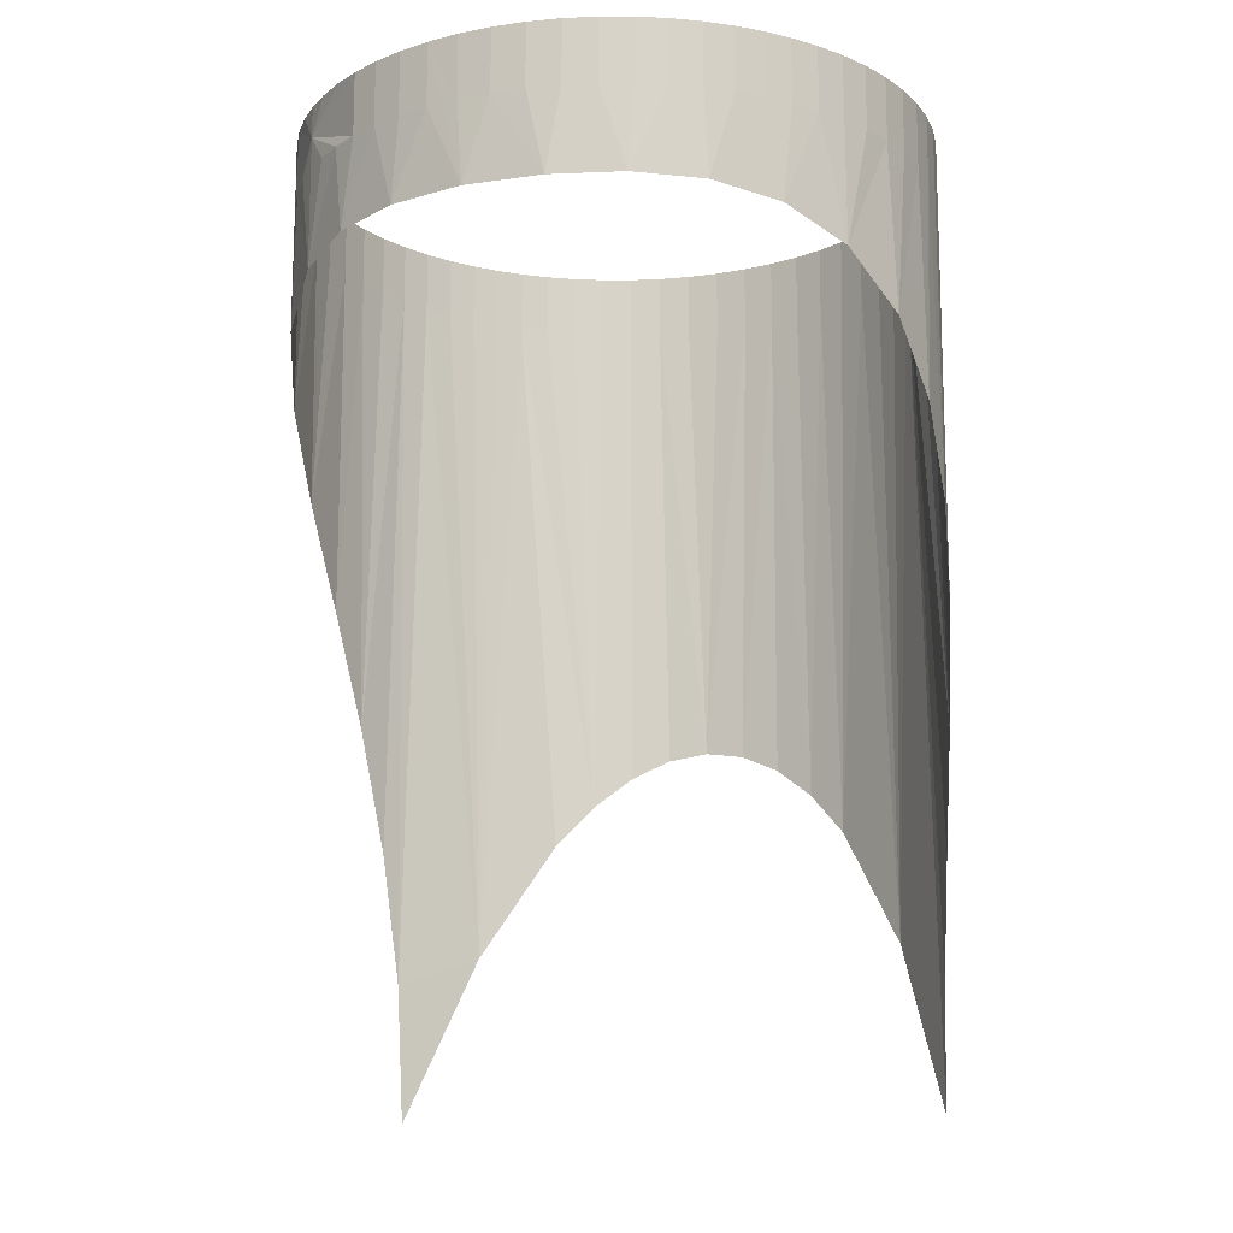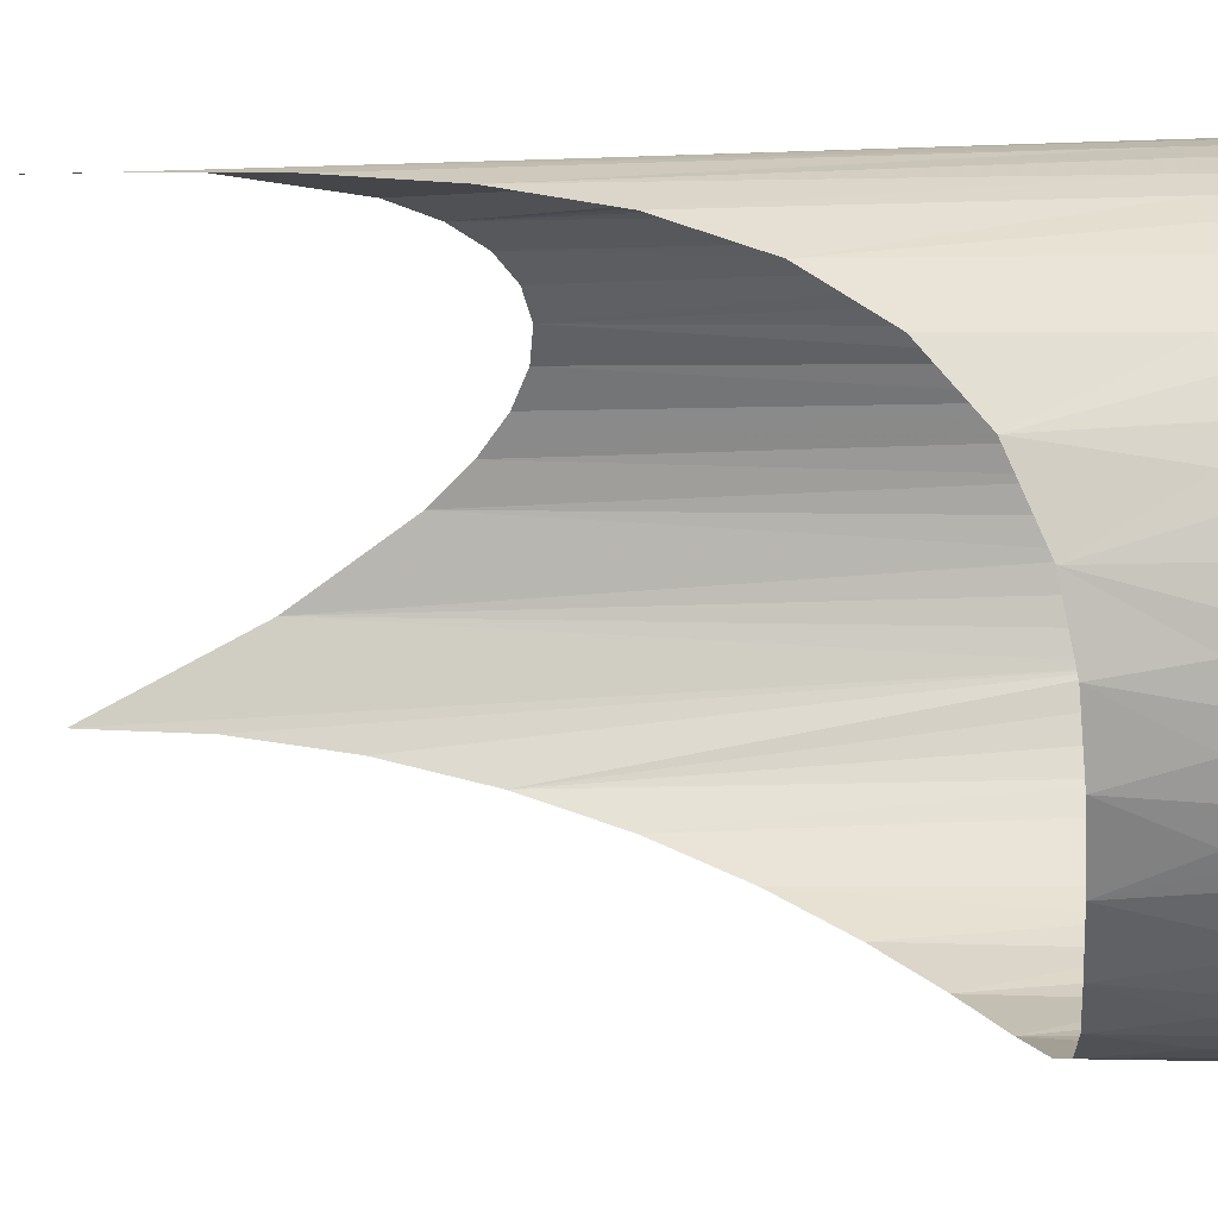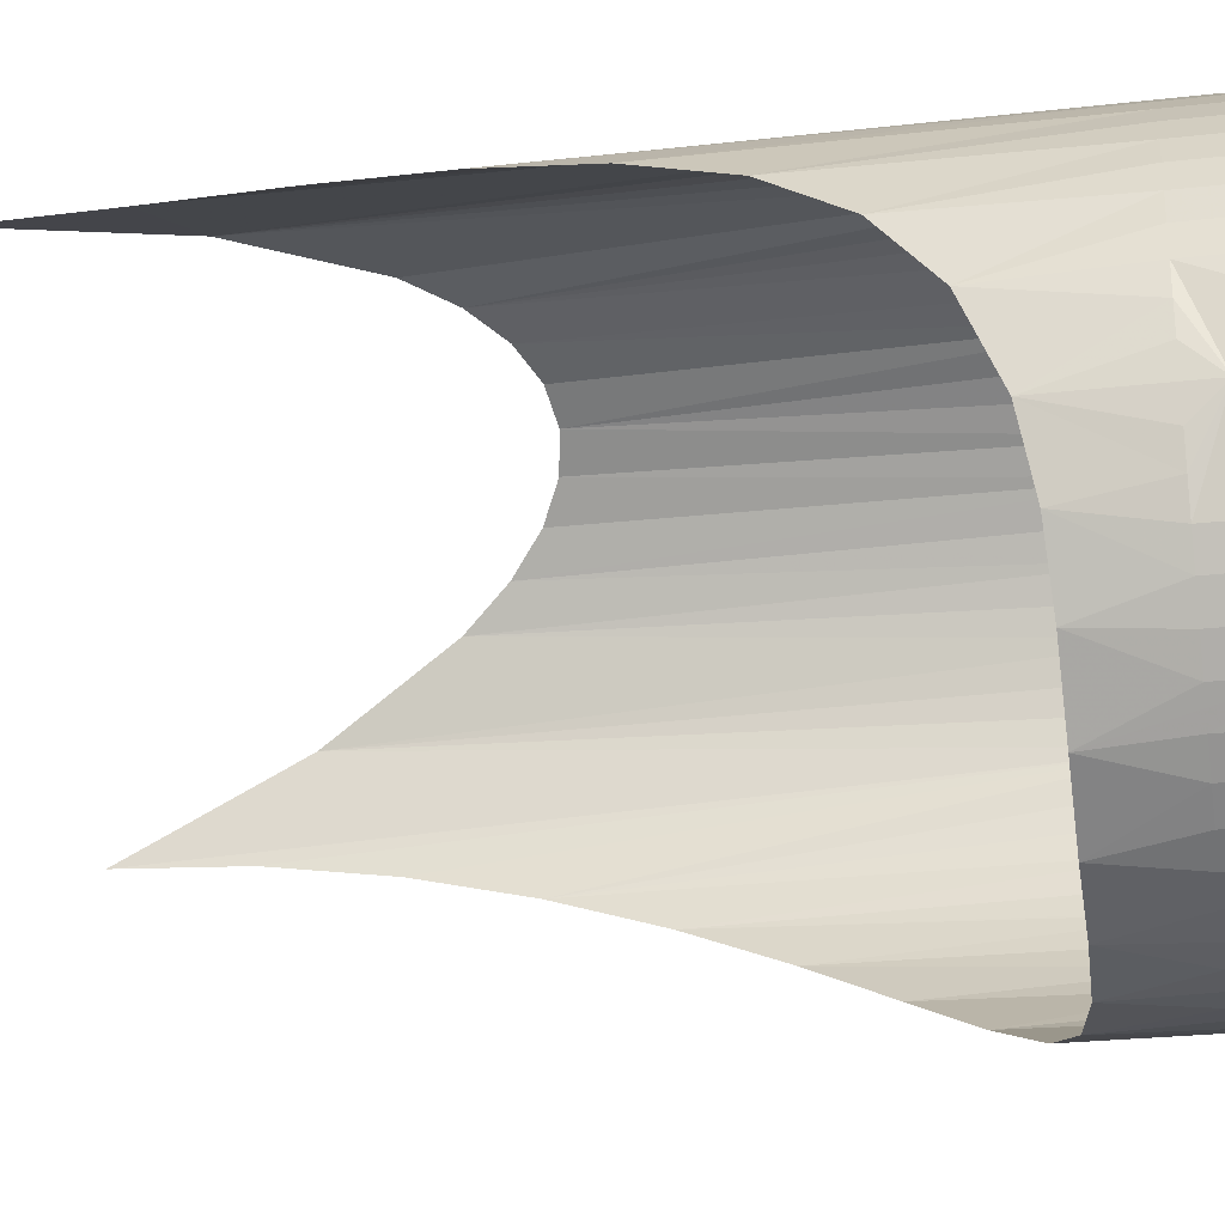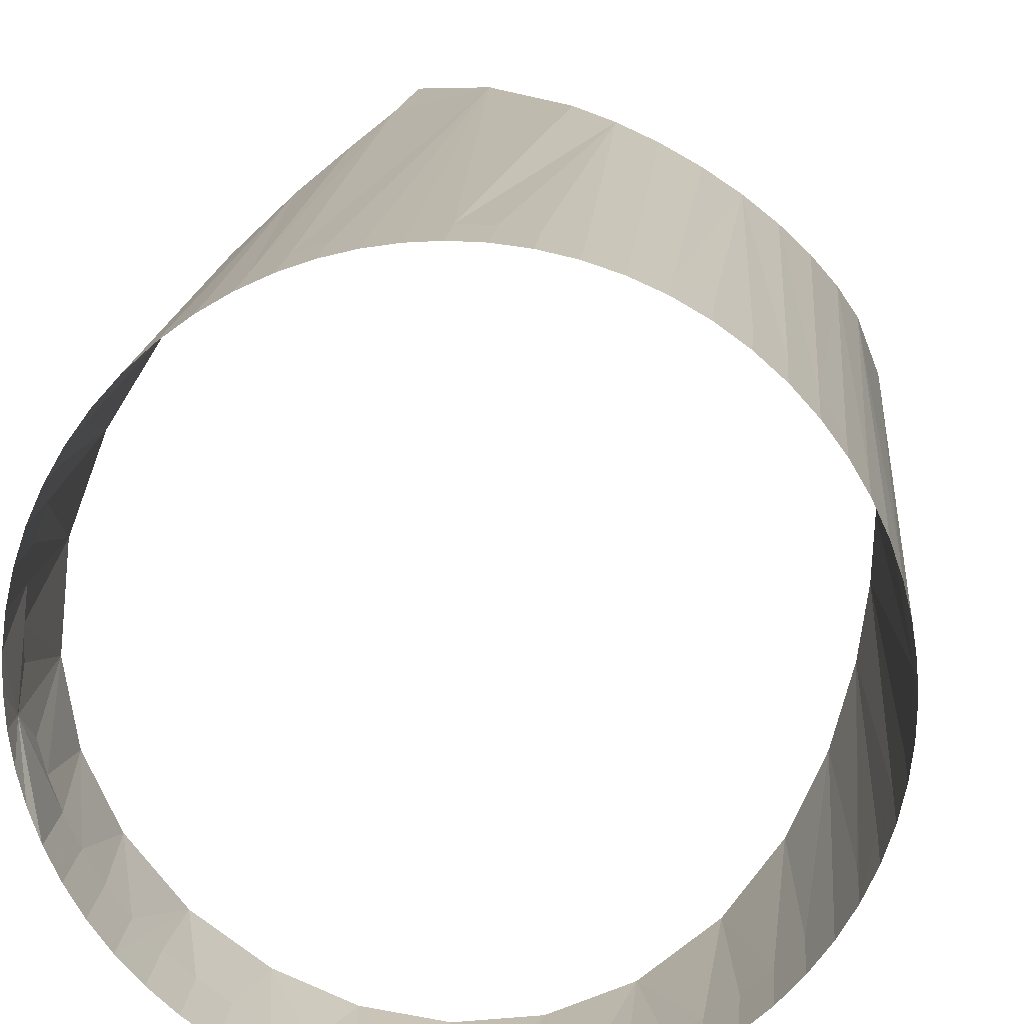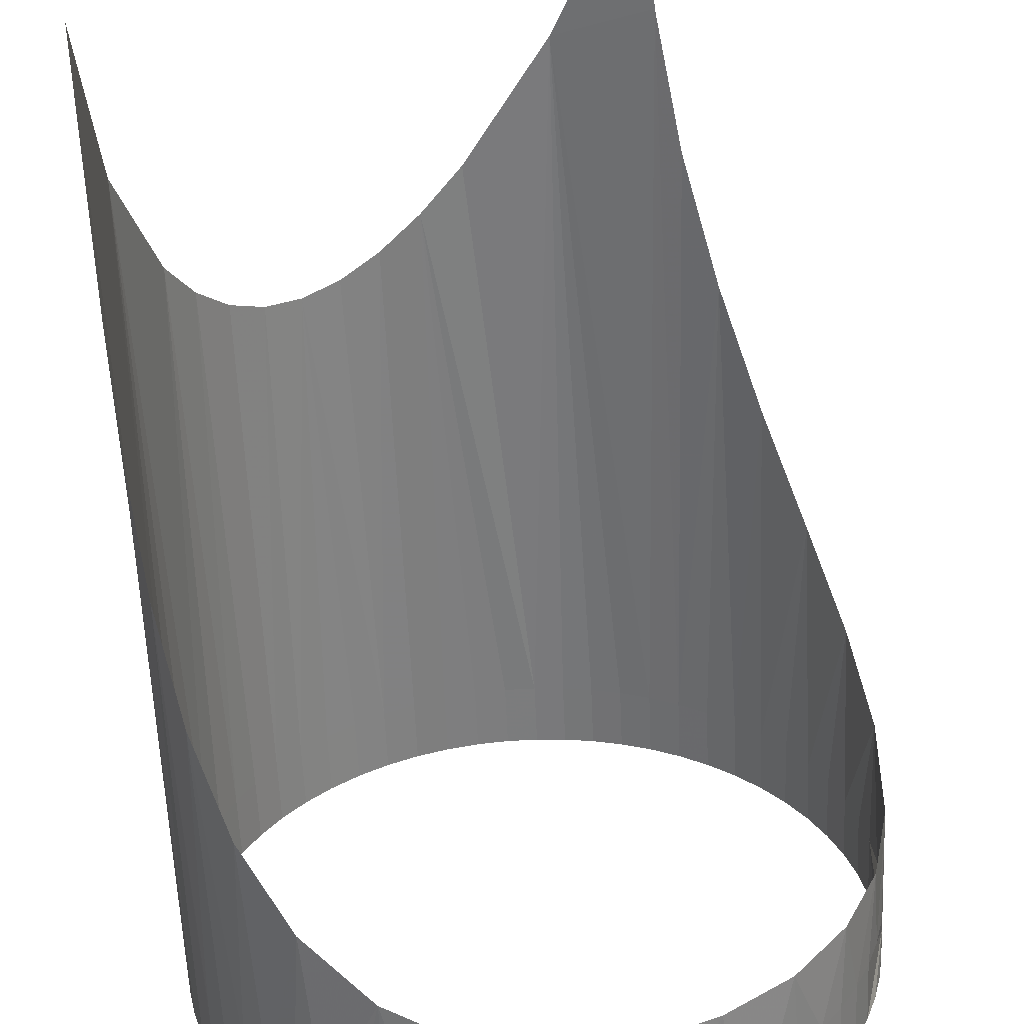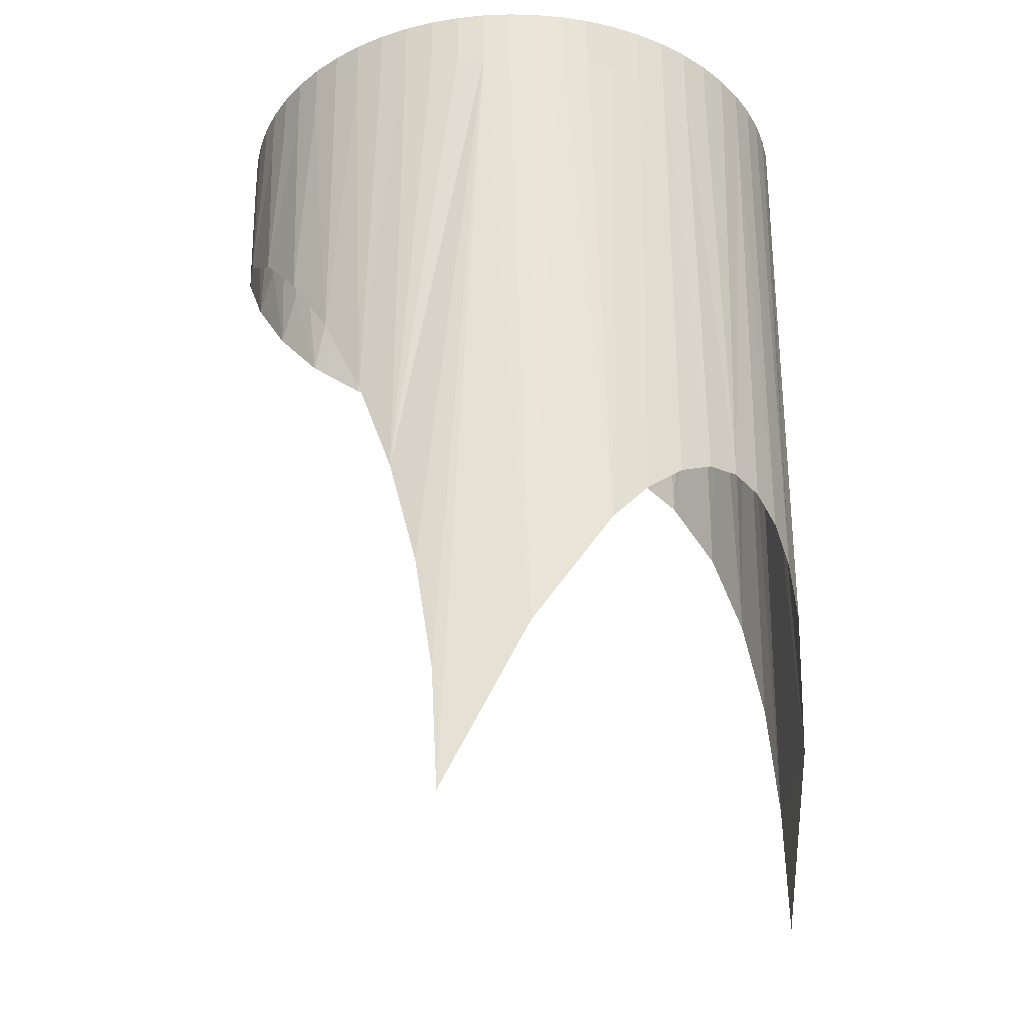
<metadata>
{"format":"obj","ext":"obj","renderer":"f3d","projection":"perspective","resolution":1024,"background":"white","views":[{"elev":-13.9,"azim":161.7,"up":"+Y"},{"elev":-10.3,"azim":95.1,"up":"+Z"},{"elev":-26.5,"azim":100.1,"up":"+Z"},{"elev":15.9,"azim":-175.1,"up":"+Z"},{"elev":-58.5,"azim":2.5,"up":"+Z"},{"elev":-29.1,"azim":-83.2,"up":"+Y"}]}
</metadata>
<code>
v 0.3239 -0.7306 -0.289
v 0.324 -0.7328 -0.287
v 0.3239 -0.74 -0.289
v 0.3239 -0.7328 -0.2849
v 0.3236 -0.7328 -0.291
v 0.3237 -0.7328 -0.2828
v 0.3238 -0.7423 -0.2832
v 0.3231 -0.7328 -0.293
v 0.3239 -0.7284 -0.2849
v 0.3224 -0.7328 -0.295
v 0.3228 -0.739 -0.2939
v 0.324 -0.7284 -0.287
v 0.3237 -0.7284 -0.2828
v 0.3232 -0.7284 -0.2806
v 0.3224 -0.7284 -0.295
v 0.3239 -0.7284 -0.289
v 0.3232 -0.7328 -0.2806
v 0.3231 -0.7284 -0.293
v 0.3214 -0.7328 -0.297
v 0.3236 -0.7284 -0.291
v 0.3225 -0.7284 -0.2785
v 0.3225 -0.7328 -0.2785
v 0.3214 -0.7284 -0.297
v 0.3206 -0.7388 -0.2985
v 0.3224 -0.7462 -0.2782
v 0.3203 -0.7328 -0.2989
v 0.3215 -0.7284 -0.2764
v 0.3215 -0.7328 -0.2764
v 0.3203 -0.7284 -0.2989
v 0.319 -0.7328 -0.3008
v 0.3204 -0.7328 -0.2744
v 0.3172 -0.7387 -0.3028
v 0.3204 -0.7284 -0.2744
v 0.3202 -0.7515 -0.2741
v 0.319 -0.7284 -0.3008
v 0.319 -0.7284 -0.2725
v 0.319 -0.7328 -0.2725
v 0.3174 -0.7328 -0.3025
v 0.3175 -0.7328 -0.2708
v 0.3157 -0.7328 -0.304
v 0.3174 -0.7284 -0.3025
v 0.3175 -0.7284 -0.2708
v 0.3175 -0.7584 -0.2708
v 0.3128 -0.7387 -0.306
v 0.3157 -0.7284 -0.304
v 0.3158 -0.7328 -0.2693
v 0.3138 -0.7328 -0.3054
v 0.3138 -0.7284 -0.3054
v 0.3158 -0.7284 -0.2693
v 0.315 -0.7663 -0.2686
v 0.3119 -0.7328 -0.3065
v 0.314 -0.7328 -0.2679
v 0.3098 -0.7328 -0.3074
v 0.3119 -0.7284 -0.3065
v 0.314 -0.7284 -0.2679
v 0.312 -0.7328 -0.2668
v 0.3081 -0.7387 -0.308
v 0.3098 -0.7284 -0.3074
v 0.3128 -0.7749 -0.2672
v 0.3077 -0.7328 -0.3081
v 0.3077 -0.7284 -0.3081
v 0.312 -0.7284 -0.2668
v 0.3114 -0.7842 -0.2664
v 0.3055 -0.7328 -0.3086
v 0.3101 -0.7328 -0.2658
v 0.3031 -0.7389 -0.3089
v 0.3055 -0.7284 -0.3086
v 0.3101 -0.7284 -0.2658
v 0.3049 -0.7819 -0.2644
v 0.3034 -0.7328 -0.3089
v 0.3034 -0.7284 -0.3089
v 0.308 -0.7328 -0.2651
v 0.3108 -0.7939 -0.2662
v 0.3013 -0.7328 -0.3089
v 0.308 -0.7284 -0.2651
v 0.306 -0.7328 -0.2646
v 0.3013 -0.7284 -0.3089
v 0.2981 -0.7397 -0.3086
v 0.304 -0.7328 -0.2643
v 0.2993 -0.7284 -0.3088
v 0.2993 -0.7328 -0.3088
v 0.306 -0.7284 -0.2646
v 0.302 -0.7328 -0.2642
v 0.2974 -0.7328 -0.3085
v 0.304 -0.7284 -0.2643
v 0.2991 -0.7733 -0.2643
v 0.2974 -0.7284 -0.3085
v 0.2953 -0.7328 -0.308
v 0.302 -0.7284 -0.2642
v 0.2962 -0.7703 -0.2648
v 0.2932 -0.7414 -0.3072
v 0.2953 -0.7284 -0.308
v 0.3 -0.7328 -0.2642
v 0.2933 -0.7284 -0.3073
v 0.3 -0.7284 -0.2642
v 0.2979 -0.7328 -0.2645
v 0.2913 -0.7328 -0.3064
v 0.2957 -0.7328 -0.265
v 0.2913 -0.7284 -0.3064
v 0.2894 -0.7328 -0.3052
v 0.2979 -0.7284 -0.2645
v 0.2935 -0.7682 -0.2657
v 0.2894 -0.7284 -0.3052
v 0.2887 -0.7446 -0.3047
v 0.2936 -0.7328 -0.2657
v 0.2957 -0.7284 -0.265
v 0.2876 -0.7328 -0.3038
v 0.2876 -0.7284 -0.3038
v 0.2915 -0.7328 -0.2666
v 0.2859 -0.7328 -0.3023
v 0.2936 -0.7284 -0.2657
v 0.291 -0.7669 -0.2669
v 0.2853 -0.749 -0.3017
v 0.2859 -0.7284 -0.3023
v 0.2886 -0.7665 -0.2684
v 0.2915 -0.7284 -0.2666
v 0.2843 -0.7328 -0.3006
v 0.2895 -0.7328 -0.2677
v 0.2829 -0.7547 -0.2985
v 0.2843 -0.7284 -0.3006
v 0.2877 -0.7328 -0.2691
v 0.2895 -0.7284 -0.2677
v 0.283 -0.7284 -0.2987
v 0.286 -0.7328 -0.2706
v 0.2818 -0.7328 -0.2967
v 0.2864 -0.7669 -0.2702
v 0.2877 -0.7284 -0.2691
v 0.2818 -0.7284 -0.2967
v 0.2812 -0.7614 -0.2954
v 0.2844 -0.7328 -0.2723
v 0.286 -0.7284 -0.2706
v 0.2844 -0.7284 -0.2723
v 0.2845 -0.7682 -0.2722
v 0.2809 -0.7328 -0.2946
v 0.2831 -0.7284 -0.2742
v 0.2828 -0.7703 -0.2745
v 0.2809 -0.7284 -0.2946
v 0.2802 -0.7328 -0.2925
v 0.2831 -0.7328 -0.2742
v 0.2803 -0.7688 -0.2927
v 0.2819 -0.7284 -0.2761
v 0.2819 -0.7328 -0.2761
v 0.2802 -0.7284 -0.2925
v 0.2797 -0.7328 -0.2903
v 0.2814 -0.7733 -0.277
v 0.2795 -0.7328 -0.2882
v 0.281 -0.7284 -0.2781
v 0.281 -0.7328 -0.2781
v 0.2797 -0.7284 -0.2903
v 0.2794 -0.7328 -0.2861
v 0.2803 -0.7328 -0.2801
v 0.2797 -0.7768 -0.2907
v 0.2795 -0.7284 -0.2882
v 0.2803 -0.7284 -0.2801
v 0.2797 -0.7819 -0.2826
v 0.2795 -0.7852 -0.2893
v 0.2794 -0.7284 -0.2861
v 0.2798 -0.7284 -0.2821
v 0.2798 -0.7328 -0.2821
v 0.2795 -0.7939 -0.2889
v 0.2795 -0.7328 -0.2841
v 0.2795 -0.7284 -0.2841
f 1 2 3
f 3 2 1
f 1 4 2
f 2 4 1
f 3 2 4
f 4 2 3
f 5 1 3
f 3 1 5
f 1 6 4
f 4 6 1
f 3 4 7
f 7 4 3
f 8 1 5
f 5 1 8
f 8 5 3
f 3 5 8
f 1 9 6
f 6 9 1
f 4 6 7
f 7 6 4
f 10 1 8
f 8 1 10
f 11 8 3
f 3 8 11
f 1 12 9
f 9 12 1
f 9 13 6
f 6 13 9
f 14 7 6
f 6 7 14
f 15 1 10
f 10 1 15
f 10 8 11
f 11 8 10
f 16 12 1
f 1 12 16
f 13 14 6
f 6 14 13
f 7 14 17
f 17 14 7
f 15 18 1
f 1 18 15
f 19 15 10
f 10 15 19
f 19 10 11
f 11 10 19
f 20 16 1
f 1 16 20
f 21 17 14
f 14 17 21
f 7 17 22
f 22 17 7
f 18 20 1
f 1 20 18
f 15 19 23
f 23 19 15
f 24 19 11
f 11 19 24
f 17 21 22
f 22 21 17
f 7 22 25
f 25 22 7
f 26 23 19
f 19 23 26
f 26 19 24
f 24 19 26
f 27 22 21
f 21 22 27
f 22 28 25
f 25 28 22
f 23 26 29
f 29 26 23
f 30 26 24
f 24 26 30
f 22 27 28
f 28 27 22
f 25 28 31
f 31 28 25
f 30 29 26
f 26 29 30
f 32 30 24
f 24 30 32
f 33 28 27
f 27 28 33
f 28 33 31
f 31 33 28
f 25 31 34
f 34 31 25
f 29 30 35
f 35 30 29
f 32 35 30
f 30 35 32
f 36 31 33
f 33 31 36
f 31 37 34
f 34 37 31
f 35 32 38
f 38 32 35
f 31 36 37
f 37 36 31
f 34 37 39
f 39 37 34
f 38 32 40
f 40 32 38
f 41 35 38
f 38 35 41
f 42 37 36
f 36 37 42
f 37 42 39
f 39 42 37
f 34 39 43
f 43 39 34
f 40 32 44
f 44 32 40
f 45 38 40
f 40 38 45
f 38 45 41
f 41 45 38
f 46 39 42
f 42 39 46
f 39 46 43
f 43 46 39
f 40 44 47
f 47 44 40
f 40 48 45
f 45 48 40
f 46 42 49
f 49 42 46
f 46 50 43
f 43 50 46
f 47 44 51
f 51 44 47
f 48 40 47
f 47 40 48
f 49 52 46
f 46 52 49
f 52 50 46
f 46 50 52
f 51 44 53
f 53 44 51
f 54 47 51
f 51 47 54
f 47 54 48
f 48 54 47
f 52 49 55
f 55 49 52
f 56 50 52
f 52 50 56
f 53 44 57
f 57 44 53
f 58 51 53
f 53 51 58
f 51 58 54
f 54 58 51
f 55 56 52
f 52 56 55
f 56 59 50
f 50 59 56
f 53 57 60
f 60 57 53
f 53 61 58
f 58 61 53
f 56 55 62
f 62 55 56
f 56 63 59
f 59 63 56
f 60 57 64
f 64 57 60
f 61 53 60
f 60 53 61
f 62 65 56
f 56 65 62
f 65 63 56
f 56 63 65
f 64 57 66
f 66 57 64
f 67 60 64
f 64 60 67
f 60 67 61
f 61 67 60
f 65 62 68
f 68 62 65
f 65 69 63
f 63 69 65
f 64 66 70
f 70 66 64
f 64 71 67
f 67 71 64
f 68 72 65
f 65 72 68
f 72 69 65
f 65 69 72
f 69 73 63
f 63 73 69
f 74 70 66
f 66 70 74
f 71 64 70
f 70 64 71
f 72 68 75
f 75 68 72
f 72 76 69
f 69 76 72
f 70 74 77
f 77 74 70
f 74 66 78
f 78 66 74
f 70 77 71
f 71 77 70
f 76 72 75
f 75 72 76
f 79 69 76
f 76 69 79
f 74 80 77
f 77 80 74
f 74 78 81
f 81 78 74
f 76 75 82
f 82 75 76
f 79 83 69
f 69 83 79
f 82 79 76
f 76 79 82
f 80 74 81
f 81 74 80
f 81 78 84
f 84 78 81
f 83 79 85
f 85 79 83
f 83 86 69
f 69 86 83
f 79 82 85
f 85 82 79
f 81 87 80
f 80 87 81
f 84 78 88
f 88 78 84
f 87 81 84
f 84 81 87
f 83 85 89
f 89 85 83
f 83 90 86
f 86 90 83
f 88 78 91
f 91 78 88
f 92 84 88
f 88 84 92
f 84 92 87
f 87 92 84
f 89 93 83
f 83 93 89
f 93 90 83
f 83 90 93
f 94 88 91
f 91 88 94
f 88 94 92
f 92 94 88
f 93 89 95
f 95 89 93
f 96 90 93
f 93 90 96
f 97 94 91
f 91 94 97
f 95 96 93
f 93 96 95
f 98 90 96
f 96 90 98
f 94 97 99
f 99 97 94
f 97 91 100
f 100 91 97
f 96 95 101
f 101 95 96
f 98 102 90
f 90 102 98
f 101 98 96
f 96 98 101
f 97 103 99
f 99 103 97
f 100 91 104
f 104 91 100
f 103 97 100
f 100 97 103
f 98 105 102
f 102 105 98
f 98 101 106
f 106 101 98
f 100 104 107
f 107 104 100
f 100 108 103
f 103 108 100
f 105 98 106
f 106 98 105
f 109 102 105
f 105 102 109
f 107 104 110
f 110 104 107
f 108 100 107
f 107 100 108
f 105 106 111
f 111 106 105
f 109 112 102
f 102 112 109
f 111 109 105
f 105 109 111
f 110 104 113
f 113 104 110
f 114 107 110
f 110 107 114
f 107 114 108
f 108 114 107
f 109 115 112
f 112 115 109
f 109 111 116
f 116 111 109
f 110 113 117
f 117 113 110
f 117 114 110
f 110 114 117
f 118 115 109
f 109 115 118
f 116 118 109
f 109 118 116
f 113 119 117
f 117 119 113
f 114 117 120
f 120 117 114
f 121 115 118
f 118 115 121
f 118 116 122
f 122 116 118
f 123 117 119
f 119 117 123
f 117 123 120
f 120 123 117
f 124 115 121
f 121 115 124
f 122 121 118
f 118 121 122
f 125 123 119
f 119 123 125
f 124 126 115
f 115 126 124
f 127 124 121
f 121 124 127
f 121 122 127
f 127 122 121
f 123 125 128
f 128 125 123
f 119 129 125
f 125 129 119
f 124 130 126
f 126 130 124
f 124 127 131
f 131 127 124
f 129 128 125
f 125 128 129
f 130 124 132
f 132 124 130
f 130 133 126
f 126 133 130
f 132 124 131
f 131 124 132
f 134 128 129
f 129 128 134
f 135 130 132
f 132 130 135
f 136 133 130
f 130 133 136
f 128 134 137
f 137 134 128
f 129 138 134
f 134 138 129
f 130 135 139
f 139 135 130
f 130 139 136
f 136 139 130
f 138 137 134
f 134 137 138
f 129 140 138
f 138 140 129
f 141 139 135
f 135 139 141
f 142 136 139
f 139 136 142
f 137 138 143
f 143 138 137
f 144 138 140
f 140 138 144
f 139 141 142
f 142 141 139
f 145 136 142
f 142 136 145
f 144 143 138
f 138 143 144
f 140 146 144
f 144 146 140
f 147 142 141
f 141 142 147
f 148 145 142
f 142 145 148
f 143 144 149
f 149 144 143
f 140 150 146
f 146 150 140
f 146 149 144
f 144 149 146
f 142 147 148
f 148 147 142
f 148 151 145
f 145 151 148
f 140 152 150
f 150 152 140
f 150 153 146
f 146 153 150
f 149 146 153
f 153 146 149
f 154 148 147
f 147 148 154
f 151 148 154
f 154 148 151
f 155 145 151
f 151 145 155
f 152 156 150
f 150 156 152
f 153 150 157
f 157 150 153
f 158 151 154
f 154 151 158
f 151 159 155
f 155 159 151
f 156 160 150
f 150 160 156
f 161 157 150
f 150 157 161
f 151 158 159
f 159 158 151
f 161 155 159
f 159 155 161
f 160 155 150
f 150 155 160
f 157 161 162
f 162 161 157
f 150 155 161
f 161 155 150
f 162 159 158
f 158 159 162
f 159 162 161
f 161 162 159

</code>
